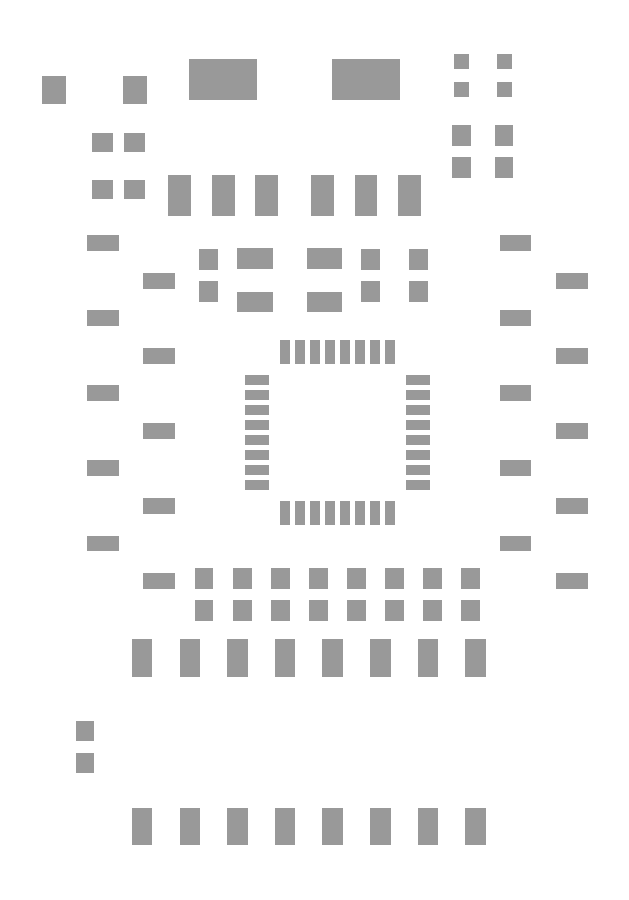
<metadata>
{"format":"dxf","ext":"dxf","renderer":"ezdxf+matplotlib","layout":"modelspace","background":"white","min_lineweight":24,"dpi":150}
</metadata>
<code>
0
SECTION
2
ENTITIES
0
INSERT
8
31
2
RECT
10
12.28
20
38.86
30
0
41
1.1
42
1
43
1
50
180
0
INSERT
8
31
2
RECT
10
10.58
20
38.86
30
0
41
1.1
42
1
43
1
50
180
0
INSERT
8
31
2
RECT
10
27.43
20
30.9
30
0
41
1.1
42
1
43
1
50
90
0
INSERT
8
31
2
RECT
10
27.43
20
32.6
30
0
41
1.1
42
1
43
1
50
90
0
INSERT
8
31
2
RECT
10
12.28
20
36.32
30
0
41
1.1
42
1
43
1
50
180
0
INSERT
8
31
2
RECT
10
10.58
20
36.32
30
0
41
1.1
42
1
43
1
50
180
0
INSERT
8
31
2
RECT
10
24.89
20
32.6
30
0
41
1.1
42
1
43
1
50
270
0
INSERT
8
31
2
RECT
10
24.89
20
30.9
30
0
41
1.1
42
1
43
1
50
270
0
INSERT
8
31
2
RECT
10
16.26
20
30.9
30
0
41
1.1
42
1
43
1
50
90
0
INSERT
8
31
2
RECT
10
16.26
20
32.6
30
0
41
1.1
42
1
43
1
50
90
0
INSERT
8
31
2
RECT
10
8.01
20
41.66
30
0
41
1.27
42
1.47
43
1
50
180
0
INSERT
8
31
2
RECT
10
12.31
20
41.66
30
0
41
1.27
42
1.47
43
1
50
0
0
INSERT
8
31
2
RECT
10
32
20
41.67
30
0
41
0.8
42
0.8
43
1
50
0
0
INSERT
8
31
2
RECT
10
32
20
43.17
30
0
41
0.8
42
0.8
43
1
50
0
0
INSERT
8
31
2
RECT
10
29.72
20
41.67
30
0
41
0.8
42
0.8
43
1
50
0
0
INSERT
8
31
2
RECT
10
29.72
20
43.17
30
0
41
0.8
42
0.8
43
1
50
0
0
INSERT
8
31
2
RECT
10
9.652
20
5.754
30
0
41
1.1
42
1
43
1
50
90
0
INSERT
8
31
2
RECT
10
9.652
20
7.454
30
0
41
1.1
42
1
43
1
50
90
0
INSERT
8
31
2
RECT
10
29.72
20
37.5
30
0
41
1.1
42
1
43
1
50
90
0
INSERT
8
31
2
RECT
10
29.72
20
39.2
30
0
41
1.1
42
1
43
1
50
90
0
INSERT
8
31
2
RECT
10
32
20
37.5
30
0
41
1.1
42
1
43
1
50
90
0
INSERT
8
31
2
RECT
10
32
20
39.2
30
0
41
1.1
42
1
43
1
50
90
0
INSERT
8
31
2
RECT
10
16
20
15.58
30
0
41
1.1
42
1
43
1
50
270
0
INSERT
8
31
2
RECT
10
16
20
13.88
30
0
41
1.1
42
1
43
1
50
270
0
INSERT
8
31
2
RECT
10
18.03
20
15.58
30
0
41
1.1
42
1
43
1
50
270
0
INSERT
8
31
2
RECT
10
18.03
20
13.88
30
0
41
1.1
42
1
43
1
50
270
0
INSERT
8
31
2
RECT
10
20.07
20
15.58
30
0
41
1.1
42
1
43
1
50
270
0
INSERT
8
31
2
RECT
10
20.07
20
13.88
30
0
41
1.1
42
1
43
1
50
270
0
INSERT
8
31
2
RECT
10
22.1
20
15.58
30
0
41
1.1
42
1
43
1
50
270
0
INSERT
8
31
2
RECT
10
22.1
20
13.88
30
0
41
1.1
42
1
43
1
50
270
0
INSERT
8
31
2
RECT
10
24.13
20
15.58
30
0
41
1.1
42
1
43
1
50
270
0
INSERT
8
31
2
RECT
10
24.13
20
13.88
30
0
41
1.1
42
1
43
1
50
270
0
INSERT
8
31
2
RECT
10
26.16
20
15.58
30
0
41
1.1
42
1
43
1
50
270
0
INSERT
8
31
2
RECT
10
26.16
20
13.88
30
0
41
1.1
42
1
43
1
50
270
0
INSERT
8
31
2
RECT
10
28.19
20
15.58
30
0
41
1.1
42
1
43
1
50
270
0
INSERT
8
31
2
RECT
10
28.19
20
13.88
30
0
41
1.1
42
1
43
1
50
270
0
INSERT
8
31
2
RECT
10
30.23
20
15.58
30
0
41
1.1
42
1
43
1
50
270
0
INSERT
8
31
2
RECT
10
30.23
20
13.88
30
0
41
1.1
42
1
43
1
50
270
0
INSERT
8
31
2
RECT
10
12.7
20
2.362
30
0
41
1.092
42
2.007
43
1
50
0
0
INSERT
8
31
2
RECT
10
15.24
20
2.362
30
0
41
1.092
42
2.007
43
1
50
0
0
INSERT
8
31
2
RECT
10
17.78
20
2.362
30
0
41
1.092
42
2.007
43
1
50
0
0
INSERT
8
31
2
RECT
10
20.32
20
2.362
30
0
41
1.092
42
2.007
43
1
50
0
0
INSERT
8
31
2
RECT
10
22.86
20
2.362
30
0
41
1.092
42
2.007
43
1
50
0
0
INSERT
8
31
2
RECT
10
25.4
20
2.362
30
0
41
1.092
42
2.007
43
1
50
0
0
INSERT
8
31
2
RECT
10
27.94
20
2.362
30
0
41
1.092
42
2.007
43
1
50
0
0
INSERT
8
31
2
RECT
10
30.48
20
2.362
30
0
41
1.092
42
2.007
43
1
50
0
0
INSERT
8
31
2
RECT
10
30.48
20
11.35
30
0
41
1.092
42
2.007
43
1
50
0
0
INSERT
8
31
2
RECT
10
27.94
20
11.35
30
0
41
1.092
42
2.007
43
1
50
0
0
INSERT
8
31
2
RECT
10
25.4
20
11.35
30
0
41
1.092
42
2.007
43
1
50
0
0
INSERT
8
31
2
RECT
10
22.86
20
11.35
30
0
41
1.092
42
2.007
43
1
50
0
0
INSERT
8
31
2
RECT
10
20.32
20
11.35
30
0
41
1.092
42
2.007
43
1
50
0
0
INSERT
8
31
2
RECT
10
17.78
20
11.35
30
0
41
1.092
42
2.007
43
1
50
0
0
INSERT
8
31
2
RECT
10
15.24
20
11.35
30
0
41
1.092
42
2.007
43
1
50
0
0
INSERT
8
31
2
RECT
10
12.7
20
11.35
30
0
41
1.092
42
2.007
43
1
50
0
0
INSERT
8
31
2
RECT
10
25.91
20
27.66
30
0
41
1.27
42
0.5588
43
1
50
270
0
INSERT
8
31
2
RECT
10
25.11
20
27.66
30
0
41
1.27
42
0.5588
43
1
50
270
0
INSERT
8
31
2
RECT
10
24.31
20
27.66
30
0
41
1.27
42
0.5588
43
1
50
270
0
INSERT
8
31
2
RECT
10
23.51
20
27.66
30
0
41
1.27
42
0.5588
43
1
50
270
0
INSERT
8
31
2
RECT
10
22.71
20
27.66
30
0
41
1.27
42
0.5588
43
1
50
270
0
INSERT
8
31
2
RECT
10
21.91
20
27.66
30
0
41
1.27
42
0.5588
43
1
50
270
0
INSERT
8
31
2
RECT
10
21.11
20
27.66
30
0
41
1.27
42
0.5588
43
1
50
270
0
INSERT
8
31
2
RECT
10
20.31
20
27.66
30
0
41
1.27
42
0.5588
43
1
50
270
0
INSERT
8
31
2
RECT
10
18.82
20
26.17
30
0
41
0.5588
42
1.27
43
1
50
270
0
INSERT
8
31
2
RECT
10
18.82
20
25.37
30
0
41
0.5588
42
1.27
43
1
50
270
0
INSERT
8
31
2
RECT
10
18.82
20
24.57
30
0
41
0.5588
42
1.27
43
1
50
270
0
INSERT
8
31
2
RECT
10
18.82
20
23.77
30
0
41
0.5588
42
1.27
43
1
50
270
0
INSERT
8
31
2
RECT
10
18.82
20
22.97
30
0
41
0.5588
42
1.27
43
1
50
270
0
INSERT
8
31
2
RECT
10
18.82
20
22.17
30
0
41
0.5588
42
1.27
43
1
50
270
0
INSERT
8
31
2
RECT
10
18.82
20
21.37
30
0
41
0.5588
42
1.27
43
1
50
270
0
INSERT
8
31
2
RECT
10
18.82
20
20.57
30
0
41
0.5588
42
1.27
43
1
50
270
0
INSERT
8
31
2
RECT
10
20.31
20
19.08
30
0
41
1.27
42
0.5588
43
1
50
270
0
INSERT
8
31
2
RECT
10
21.11
20
19.08
30
0
41
1.27
42
0.5588
43
1
50
270
0
INSERT
8
31
2
RECT
10
21.91
20
19.08
30
0
41
1.27
42
0.5588
43
1
50
270
0
INSERT
8
31
2
RECT
10
22.71
20
19.08
30
0
41
1.27
42
0.5588
43
1
50
270
0
INSERT
8
31
2
RECT
10
23.51
20
19.08
30
0
41
1.27
42
0.5588
43
1
50
270
0
INSERT
8
31
2
RECT
10
24.31
20
19.08
30
0
41
1.27
42
0.5588
43
1
50
270
0
INSERT
8
31
2
RECT
10
25.11
20
19.08
30
0
41
1.27
42
0.5588
43
1
50
270
0
INSERT
8
31
2
RECT
10
25.91
20
19.08
30
0
41
1.27
42
0.5588
43
1
50
270
0
INSERT
8
31
2
RECT
10
27.41
20
20.57
30
0
41
0.5588
42
1.27
43
1
50
270
0
INSERT
8
31
2
RECT
10
27.41
20
21.37
30
0
41
0.5588
42
1.27
43
1
50
270
0
INSERT
8
31
2
RECT
10
27.41
20
22.17
30
0
41
0.5588
42
1.27
43
1
50
270
0
INSERT
8
31
2
RECT
10
27.41
20
22.97
30
0
41
0.5588
42
1.27
43
1
50
270
0
INSERT
8
31
2
RECT
10
27.41
20
23.77
30
0
41
0.5588
42
1.27
43
1
50
270
0
INSERT
8
31
2
RECT
10
27.41
20
24.57
30
0
41
0.5588
42
1.27
43
1
50
270
0
INSERT
8
31
2
RECT
10
27.41
20
25.37
30
0
41
0.5588
42
1.27
43
1
50
270
0
INSERT
8
31
2
RECT
10
27.41
20
26.17
30
0
41
0.5588
42
1.27
43
1
50
270
0
INSERT
8
31
2
RECT
10
14.71
20
36.02
30
0
41
1.219
42
2.235
43
1
50
0
0
INSERT
8
31
2
RECT
10
17.02
20
36.02
30
0
41
1.219
42
2.235
43
1
50
0
0
INSERT
8
31
2
RECT
10
19.33
20
36.02
30
0
41
1.219
42
2.235
43
1
50
0
0
INSERT
8
31
2
RECT
10
17.02
20
42.22
30
0
41
3.6
42
2.2
43
1
50
0
0
INSERT
8
31
2
RECT
10
22.33
20
36.02
30
0
41
1.219
42
2.235
43
1
50
0
0
INSERT
8
31
2
RECT
10
24.64
20
36.02
30
0
41
1.219
42
2.235
43
1
50
0
0
INSERT
8
31
2
RECT
10
26.95
20
36.02
30
0
41
1.219
42
2.235
43
1
50
0
0
INSERT
8
31
2
RECT
10
24.64
20
42.22
30
0
41
3.6
42
2.2
43
1
50
0
0
INSERT
8
31
2
RECT
10
10.61
20
33.46
30
0
41
0.85
42
1.7
43
1
50
90
0
INSERT
8
31
2
RECT
10
13.61
20
31.46
30
0
41
0.85
42
1.7
43
1
50
90
0
INSERT
8
31
2
RECT
10
10.61
20
29.46
30
0
41
0.85
42
1.7
43
1
50
90
0
INSERT
8
31
2
RECT
10
13.61
20
27.46
30
0
41
0.85
42
1.7
43
1
50
90
0
INSERT
8
31
2
RECT
10
10.61
20
25.46
30
0
41
0.85
42
1.7
43
1
50
90
0
INSERT
8
31
2
RECT
10
13.61
20
23.46
30
0
41
0.85
42
1.7
43
1
50
90
0
INSERT
8
31
2
RECT
10
10.61
20
21.46
30
0
41
0.85
42
1.7
43
1
50
90
0
INSERT
8
31
2
RECT
10
13.61
20
19.46
30
0
41
0.85
42
1.7
43
1
50
90
0
INSERT
8
31
2
RECT
10
10.61
20
17.46
30
0
41
0.85
42
1.7
43
1
50
90
0
INSERT
8
31
2
RECT
10
13.61
20
15.46
30
0
41
0.85
42
1.7
43
1
50
90
0
INSERT
8
31
2
RECT
10
35.61
20
15.46
30
0
41
0.85
42
1.7
43
1
50
90
0
INSERT
8
31
2
RECT
10
32.61
20
17.46
30
0
41
0.85
42
1.7
43
1
50
90
0
INSERT
8
31
2
RECT
10
35.61
20
19.46
30
0
41
0.85
42
1.7
43
1
50
90
0
INSERT
8
31
2
RECT
10
32.61
20
21.46
30
0
41
0.85
42
1.7
43
1
50
90
0
INSERT
8
31
2
RECT
10
35.61
20
23.46
30
0
41
0.85
42
1.7
43
1
50
90
0
INSERT
8
31
2
RECT
10
32.61
20
25.46
30
0
41
0.85
42
1.7
43
1
50
90
0
INSERT
8
31
2
RECT
10
35.61
20
27.46
30
0
41
0.85
42
1.7
43
1
50
90
0
INSERT
8
31
2
RECT
10
32.61
20
29.46
30
0
41
0.85
42
1.7
43
1
50
90
0
INSERT
8
31
2
RECT
10
35.61
20
31.46
30
0
41
0.85
42
1.7
43
1
50
90
0
INSERT
8
31
2
RECT
10
32.61
20
33.46
30
0
41
0.85
42
1.7
43
1
50
90
0
INSERT
8
31
2
RECT
10
22.42
20
32.65
30
0
41
1.9
42
1.1
43
1
50
180
0
INSERT
8
31
2
RECT
10
18.72
20
32.65
30
0
41
1.9
42
1.1
43
1
50
180
0
INSERT
8
31
2
RECT
10
18.72
20
30.35
30
0
41
1.9
42
1.1
43
1
50
180
0
INSERT
8
31
2
RECT
10
22.42
20
30.35
30
0
41
1.9
42
1.1
43
1
50
180
0
ENDSEC
0
EOF

</code>
